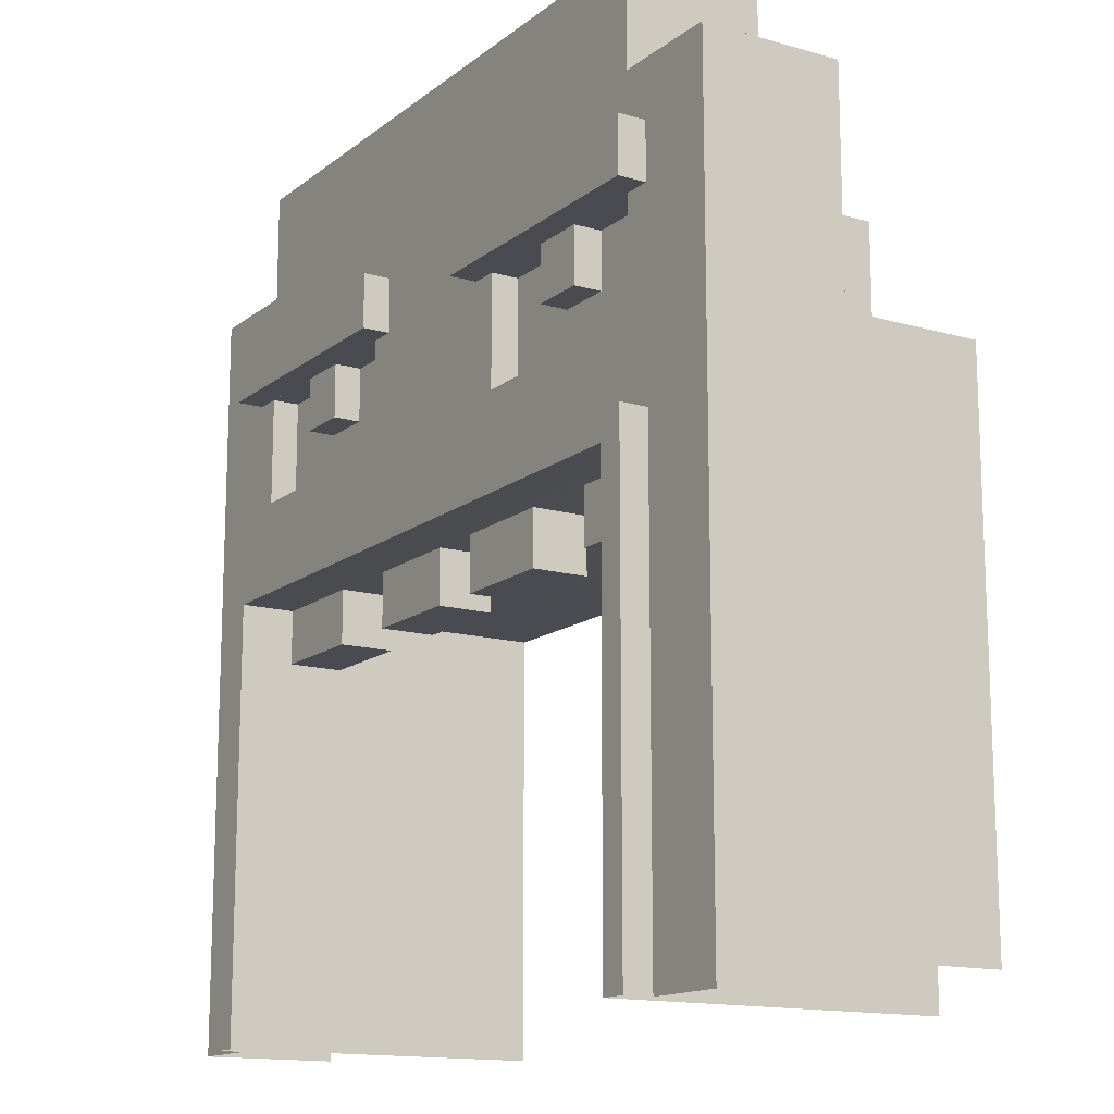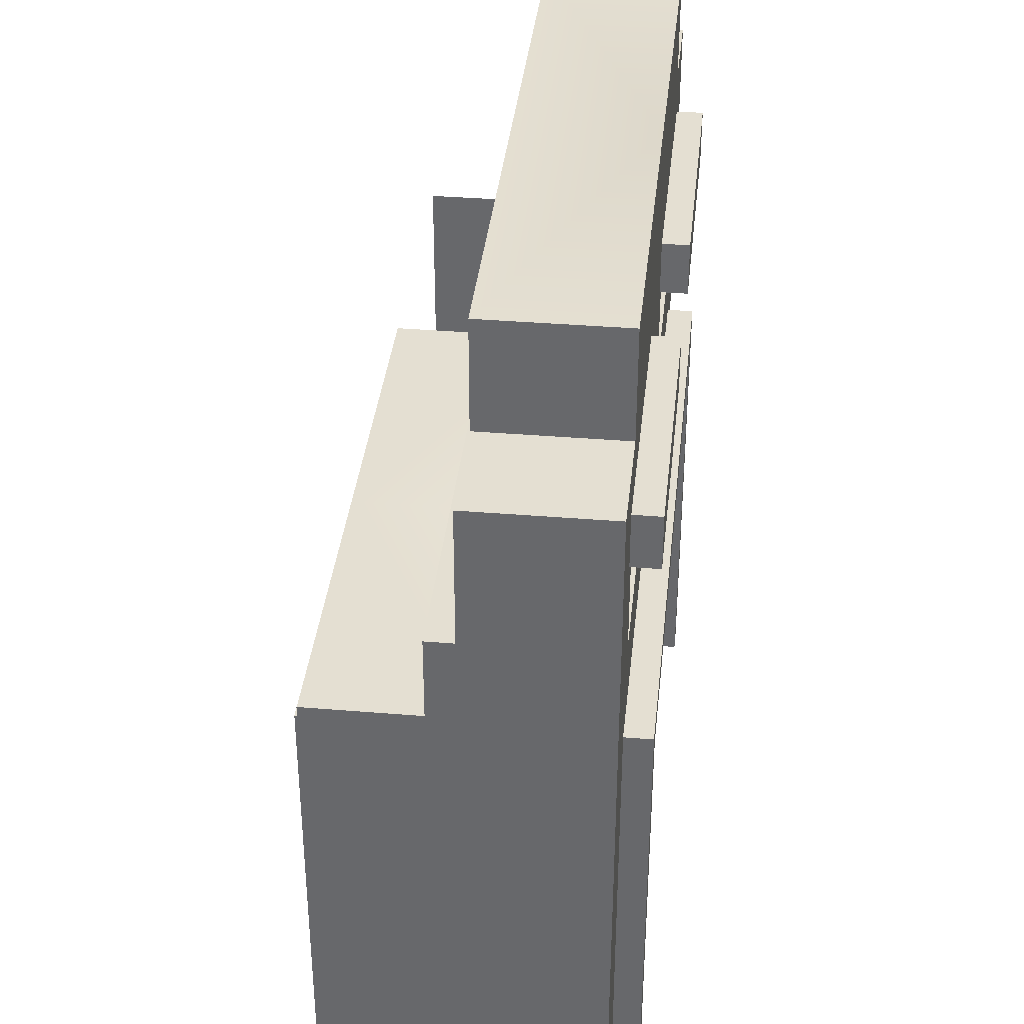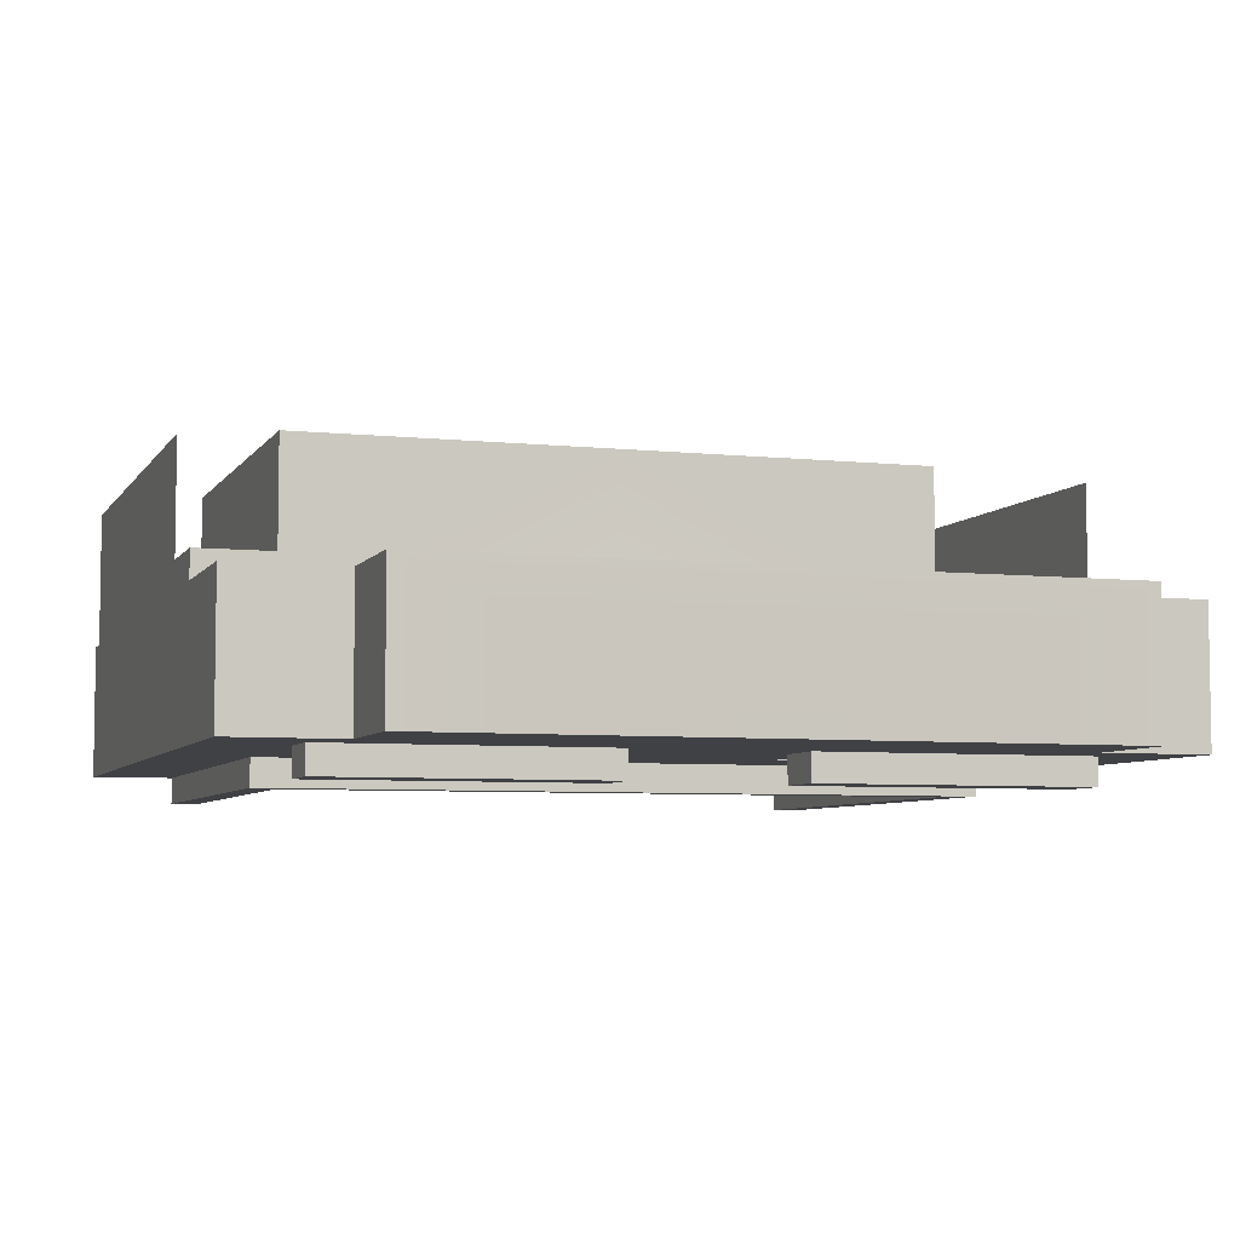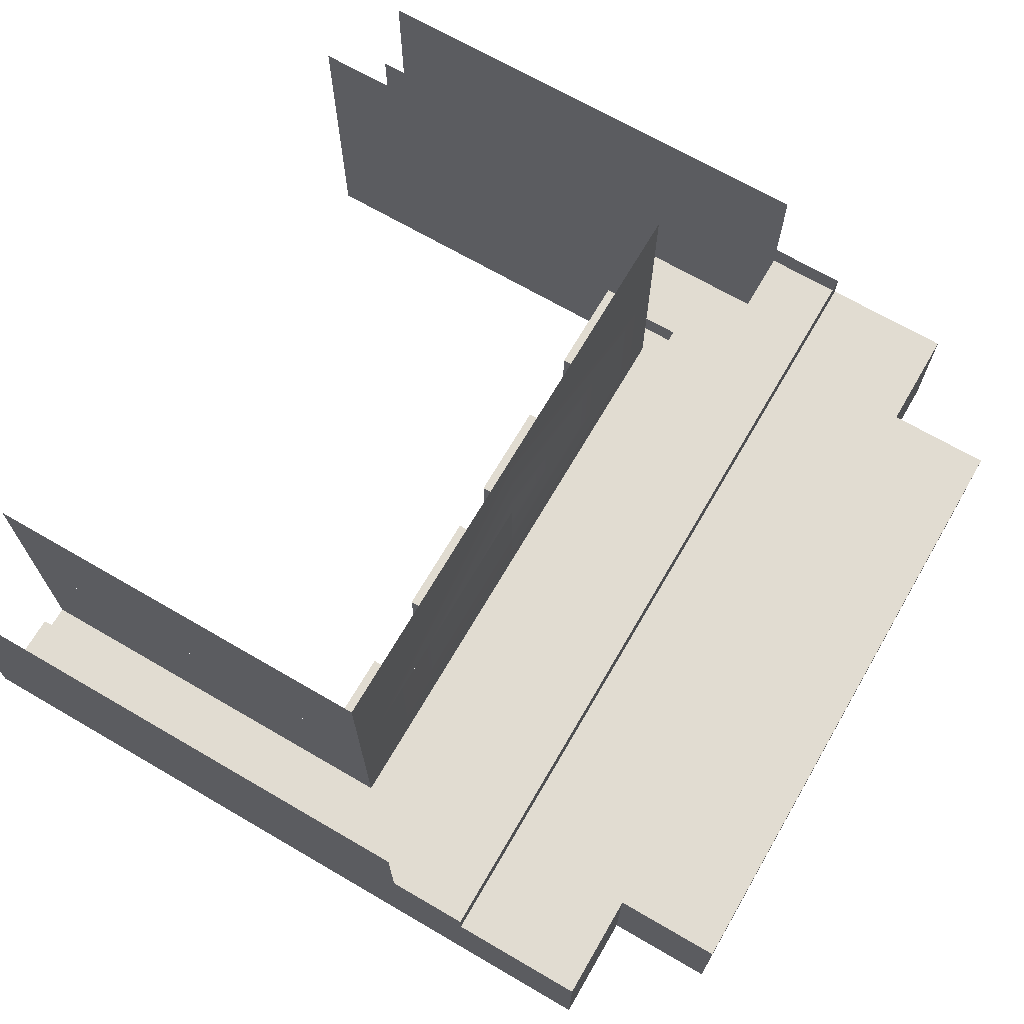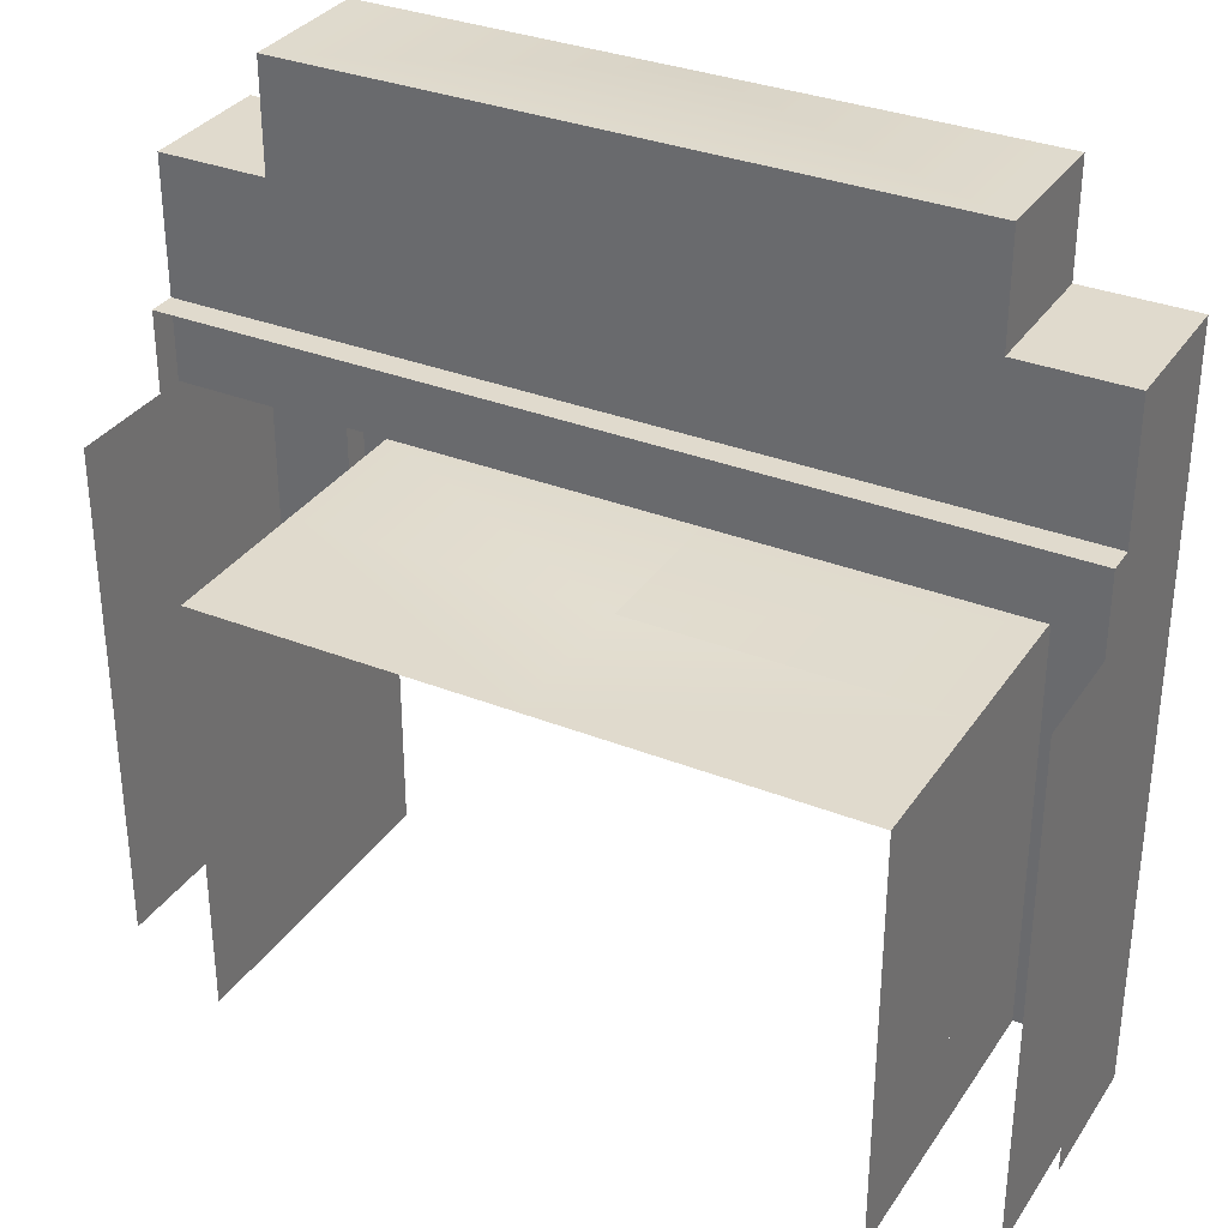
<metadata>
{"format":"obj","ext":"obj","renderer":"f3d","projection":"perspective","resolution":1024,"background":"white","views":[{"elev":-14.4,"azim":-122.0,"up":"+Y"},{"elev":36.9,"azim":96.1,"up":"+Y"},{"elev":-5.9,"azim":161.8,"up":"+Z"},{"elev":69.1,"azim":120.2,"up":"+Z"},{"elev":33.0,"azim":28.6,"up":"+Y"}]}
</metadata>
<code>
g Spooky_Lunapark_Zombie_Gate
v -3 4 -18.25
v -3.25 -1.573e-06 -18.25
v -3 -1.573e-06 -18.25
v -3.25 4.25 -18.25
v -1.568e-05 4.25 -18.25
v -3.934e-06 4 -18.25
v -1.25 4 -17.75
v -0.25 3.5 -17.75
v -0.25 4 -17.75
v -1.25 3.5 -17.75
v -3 4 -17.75
v -2 3.5 -17.75
v -2 4 -17.75
v -3 3.5 -17.75
v -1 6 -18
v -7.864e-06 4.25 -18
v -1.572e-05 7 -18
v -1 5 -18
v -3 7 -18
v -3 6 -18
v -4 7 -18
v -4 5 -18
v -3 5 -18
v -1.375 4.25 -18
v -3.25 4.25 -18
v -4 -1.562e-06 -18
v -3.25 -1.562e-06 -18
v -7.86e-06 8 -18
v -3 8 -18
v -1 5 -17.75
v -3 6 -17.75
v -3 5 -17.75
v -1 6 -17.75
v -2.25 6 -18
v -1.75 5.5 -18
v -1.75 6 -18
v -2.25 5.5 -18
v -0.75 6.5 -18.25
v -3.25 6 -18.25
v -0.75 6 -18.25
v -3.25 6.5 -18.25
v -3 -1.573e-06 -18.25
v -3 4 -16.75
v -3 4 -18.25
v -3 -1.12e-06 -16.75
v -0.25 3.5 -17.25
v -1.25 3.5 -17.75
v -1.25 3.5 -17.25
v -0.25 3.5 -17.75
v -2 3.5 -17.25
v -3 3.5 -17.75
v -3 3.5 -17.25
v -2 3.5 -17.75
v -0.25 3.5 -17.25
v -0.25 4 -17.75
v -0.25 3.5 -17.75
v -0.25 4 -17.25
v -2 3.5 -17.25
v -2 4 -17.75
v -2 3.5 -17.75
v -2 4 -17.25
v -1.25 3.5 -17.25
v -1.25 4 -17.75
v -1.25 4 -17.25
v -1.25 3.5 -17.75
v -3 4 -18.25
v -3.934e-06 4 -16.75
v -3.934e-06 4 -18.25
v -3 4 -16.75
v -0.25 4 -17.25
v -1.25 3.5 -17.25
v -1.25 4 -17.25
v -0.25 3.5 -17.25
v -2 4 -17.25
v -3 3.5 -17.25
v -3 4 -17.25
v -2 3.5 -17.25
v -4 -1.12e-06 -16.75
v -4 5 -18
v -4 5 -16.75
v -4 -1.562e-06 -18
v -4 7 -16.75
v -4 7 -18
v -3.934e-06 8 -18
v -3 8 -16.75
v -3 8 -18
v -1.591e-05 8 -16.75
v -1 5 -17.75
v -3 5 -18
v -1 5 -18
v -3 5 -17.75
v -3 6 -17.75
v -3 5 -18
v -3 5 -17.75
v -3 6 -18
v -2.25 5.5 -17.75
v -2.25 6 -18
v -2.25 6 -17.75
v -2.25 5.5 -18
v -1.75 5.5 -17.75
v -2.25 5.5 -18
v -2.25 5.5 -17.75
v -1.75 5.5 -18
v -1.75 6 -17.75
v -1.75 5.5 -18
v -1.75 5.5 -17.75
v -1.75 6 -18
v -1 6 -17.75
v -3 6 -18
v -3 6 -17.75
v -1 6 -18
v -1 5 -17.75
v -1 6 -18
v -1 6 -17.75
v -1 5 -18
v -3 6 -18
v -3.25 6 -18.25
v -3.25 6 -18
v -2.25 6 -18
v -1.75 6 -18
v -0.75 6 -18.25
v -1 6 -18
v -0.75 6 -18
v -3.25 6.5 -18.25
v -3.25 6 -18
v -3.25 6 -18.25
v -3.25 6.5 -18
v -0.75 6.5 -18.25
v -3.25 6.5 -18
v -3.25 6.5 -18.25
v -0.75 6.5 -18
v -0.75 6 -18.25
v -0.75 6.5 -18
v -0.75 6.5 -18.25
v -0.75 6 -18
v -3 7 -16.75
v -4 7 -18
v -3 7 -18
v -4 7 -16.75
v -3 7 -16.75
v -3 8 -18
v -3 8 -16.75
v -3 7 -18
v -4 5 -16.75
v -3 7 -16.75
v -7.954e-06 5 -16.75
v -4 7 -16.75
v -1.591e-05 8 -16.75
v -3 8 -16.75
v -3.25 4.25 -18.25
v -3.25 -1.562e-06 -18
v -3.25 -1.573e-06 -18.25
v -3.25 4.25 -18
v -3.25 4.25 -18
v -1.568e-05 4.25 -18.25
v -7.864e-06 4.25 -18
v -3.25 4.25 -18.25
v -1.568e-05 4.25 -18.25
v 2.714e-08 4 -18.25
v 0 4.25 -18.25
v 2.714e-08 4 -18.25
v -1.568e-05 4.25 -18.25
v -3.934e-06 4 -18.25
v -7.86e-06 8 -18
v 0 8 -18
v 5.513e-09 8 -18
v -3.934e-06 8 -18
v -7.954e-06 5 -16.75
v 0 8 -16.75
v 6.607e-09 5 -16.75
v 0 8 -16.75
v -7.954e-06 5 -16.75
v -1.591e-05 8 -16.75
v -3 4 -16.75
v 0 4 -15.25
v -3.934e-06 4 -16.75
v -3 4 -15.25
v -3 4 -15.25
v -3 -7.806e-07 -16.75
v -3 -7.15e-07 -15.25
v -3 4 -16.75
v -4 0.25 -16.75
v -4 5 -15.5
v -4 0.25 -15.5
v -4 5 -16.5
v -4 5.75 -16.75
v -4 5.75 -16.5
v 2.714e-08 4 -18.25
v -3.934e-06 4 -16.75
v 3.89e-08 4 -16.75
v -3.934e-06 4 -16.75
v 2.714e-08 4 -18.25
v -3.934e-06 4 -18.25
v -4.308e-08 4.25 -18
v -1.572e-05 7 -18
v -7.864e-06 4.25 -18
v -4.308e-08 4.25 -18
v -7.86e-06 8 -18
v -4.308e-08 4.25 -18
v -3.934e-06 8 -18
v -7.86e-06 8 -18
v -3.934e-06 8 -18
v 0 8 -16.75
v -1.591e-05 8 -16.75
v 0 8 -16.75
v -3.934e-06 8 -18
v 5.513e-09 8 -18
v 6.607e-09 5 -16.75
v -3.304e-09 5 -16.75
v -7.954e-06 5 -16.75
v 8.266e-09 4.25 -18
v -4.308e-08 4.25 -18
v -7.864e-06 4.25 -18
v -1.568e-05 4.25 -18.25
v 8.266e-09 4.25 -18
v -7.864e-06 4.25 -18
v 8.266e-09 4.25 -18
v -1.568e-05 4.25 -18.25
v 0 4.25 -18.25
v -4 5.75 -16.75
v 0 5.75 -16.5
v -4 5.75 -16.5
v 0 5.75 -16.75
v 3 4 -18.25
v 3.25 -1.573e-06 -18.25
v 3.25 4.25 -18.25
v 3 -1.573e-06 -18.25
v 1.568e-05 4.25 -18.25
v 1.568e-05 4 -18.25
v 1.25 4 -17.75
v 0.25 3.5 -17.75
v 1.25 3.5 -17.75
v 0.25 4 -17.75
v 3 4 -17.75
v 2 3.5 -17.75
v 3 3.5 -17.75
v 2 4 -17.75
v 1 6 -18
v 1.572e-05 4.25 -18
v 1 5 -18
v 1.572e-05 7 -18
v 3 7 -18
v 3 6 -18
v 4 7 -18
v 4 5 -18
v 3 5 -18
v 1.375 4.25 -18
v 3.25 4.25 -18
v 4 -1.562e-06 -18
v 3.25 -1.562e-06 -18
v 1.572e-05 8 -18
v 3 8 -18
v 1 5 -17.75
v 3 6 -17.75
v 1 6 -17.75
v 3 5 -17.75
v 2.25 6 -18
v 1.75 5.5 -18
v 2.25 5.5 -18
v 1.75 6 -18
v 0.75 6.5 -18.25
v 3.25 6 -18.25
v 3.25 6.5 -18.25
v 0.75 6 -18.25
v 3 -1.573e-06 -18.25
v 3 4 -16.75
v 3 -1.12e-06 -16.75
v 3 4 -18.25
v 0.25 3.5 -17.25
v 1.25 3.5 -17.75
v 0.25 3.5 -17.75
v 1.25 3.5 -17.25
v 2 3.5 -17.25
v 3 3.5 -17.75
v 2 3.5 -17.75
v 3 3.5 -17.25
v 0.25 3.5 -17.25
v 0.25 4 -17.75
v 0.25 4 -17.25
v 0.25 3.5 -17.75
v 2 3.5 -17.25
v 2 4 -17.75
v 2 4 -17.25
v 2 3.5 -17.75
v 1.25 3.5 -17.25
v 1.25 4 -17.75
v 1.25 3.5 -17.75
v 1.25 4 -17.25
v 3 4 -18.25
v 1.57e-05 4 -16.75
v 3 4 -16.75
v -3.934e-06 4 -18.25
v 0.25 4 -17.25
v 1.25 3.5 -17.25
v 0.25 3.5 -17.25
v 1.25 4 -17.25
v 2 4 -17.25
v 3 3.5 -17.25
v 2 3.5 -17.25
v 3 4 -17.25
v 4 -1.12e-06 -16.75
v 4 5 -18
v 4 -1.562e-06 -18
v 4 5 -16.75
v 4 7 -16.75
v 4 7 -18
v 1.572e-05 8 -18
v 3 8 -16.75
v 1.591e-05 8 -16.75
v 3 8 -18
v 1 5 -17.75
v 3 5 -18
v 3 5 -17.75
v 1 5 -18
v 3 6 -17.75
v 3 5 -18
v 3 6 -18
v 3 5 -17.75
v 2.25 5.5 -17.75
v 2.25 6 -18
v 2.25 5.5 -18
v 2.25 6 -17.75
v 1.75 5.5 -17.75
v 2.25 5.5 -18
v 1.75 5.5 -18
v 2.25 5.5 -17.75
v 1.75 6 -17.75
v 1.75 5.5 -18
v 1.75 6 -18
v 1.75 5.5 -17.75
v 1 6 -17.75
v 3 6 -18
v 1 6 -18
v 3 6 -17.75
v 1 5 -17.75
v 1 6 -18
v 1 5 -18
v 1 6 -17.75
v 3.25 6 -18.25
v 3 6 -18
v 3.25 6 -18
v 2.25 6 -18
v 1.75 6 -18
v 0.75 6 -18.25
v 1 6 -18
v 0.75 6 -18
v 3.25 6.5 -18.25
v 3.25 6 -18
v 3.25 6.5 -18
v 3.25 6 -18.25
v 0.75 6.5 -18.25
v 3.25 6.5 -18
v 0.75 6.5 -18
v 3.25 6.5 -18.25
v 0.75 6 -18.25
v 0.75 6.5 -18
v 0.75 6 -18
v 0.75 6.5 -18.25
v 3 7 -16.75
v 4 7 -18
v 4 7 -16.75
v 3 7 -18
v 3 7 -16.75
v 3 8 -18
v 3 7 -18
v 3 8 -16.75
v 4 5 -16.75
v 3 7 -16.75
v 4 7 -16.75
v 1.591e-05 5 -16.75
v 1.591e-05 8 -16.75
v 3 8 -16.75
v 3.25 4.25 -18.25
v 3.25 -1.562e-06 -18
v 3.25 4.25 -18
v 3.25 -1.573e-06 -18.25
v 3.25 4.25 -18
v 1.568e-05 4.25 -18.25
v 3.25 4.25 -18.25
v 1.572e-05 4.25 -18
v 1.568e-05 4.25 -18.25
v -3.934e-06 4 -18.25
v 1.568e-05 4 -18.25
v -3.934e-06 4 -18.25
v 1.568e-05 4.25 -18.25
v 0 4.25 -18.25
v 1.572e-05 8 -18
v -7.86e-06 8 -18
v 5.513e-09 8 -18
v -3.934e-06 8 -18
v 1.591e-05 5 -16.75
v 0 8 -16.75
v 1.591e-05 8 -16.75
v 0 8 -16.75
v 1.591e-05 5 -16.75
v -3.304e-09 5 -16.75
v 3 4 -16.75
v 0 4 -15.25
v 3 4 -15.25
v -3.934e-06 4 -16.75
v 3 4 -15.25
v 3 -7.806e-07 -16.75
v 3 4 -16.75
v 3 -7.15e-07 -15.25
v 4 0.25 -16.75
v 4 5 -15.5
v 4 5 -16.5
v 4 0.25 -15.5
v 4 5.75 -16.75
v 4 5.75 -16.5
v 0 4 -18.25
v 1.57e-05 4 -16.75
v -3.934e-06 4 -18.25
v 1.57e-05 4 -16.75
v 0 4 -18.25
v -3.934e-06 4 -16.75
v 4.308e-08 4.25 -18
v 1.572e-05 8 -18
v -3.934e-06 8 -18
v 4.308e-08 4.25 -18
v 1.572e-05 7 -18
v 1.572e-05 8 -18
v 4.308e-08 4.25 -18
v 1.572e-05 4.25 -18
v 1.572e-05 8 -18
v 0 8 -16.75
v -3.934e-06 8 -18
v 0 8 -16.75
v 1.572e-05 8 -18
v 1.591e-05 8 -16.75
v -3.304e-09 5 -16.75
v 1.591e-05 5 -16.75
v -7.954e-06 5 -16.75
v -7.864e-06 4.25 -18
v 1.572e-05 4.25 -18
v 4.308e-08 4.25 -18
v 1.568e-05 4.25 -18.25
v -7.864e-06 4.25 -18
v 0 4.25 -18.25
v -7.864e-06 4.25 -18
v 1.568e-05 4.25 -18.25
v 1.572e-05 4.25 -18
v 4 5.75 -16.75
v 0 5.75 -16.5
v 0 5.75 -16.75
v 4 5.75 -16.5
g Spooky_Lunapark_Zombie_Gate_0
f 3 2 1
f 4 1 2
f 4 5 1
f 6 1 5
f 9 8 7
f 10 7 8
f 13 12 11
f 14 11 12
f 17 16 15
f 18 15 16
f 19 17 15
f 20 19 15
f 21 19 20
f 21 20 22
f 23 22 20
f 23 18 24
f 18 16 24
f 25 23 24
f 22 23 25
f 22 25 26
f 27 26 25
f 17 19 28
f 29 28 19
f 32 31 30
f 33 30 31
f 36 35 34
f 37 34 35
f 40 39 38
f 41 38 39
f 44 43 42
f 45 42 43
f 48 47 46
f 49 46 47
f 52 51 50
f 53 50 51
f 56 55 54
f 57 54 55
f 60 59 58
f 61 58 59
f 64 63 62
f 65 62 63
f 68 67 66
f 69 66 67
f 72 71 70
f 73 70 71
f 76 75 74
f 77 74 75
f 80 79 78
f 81 78 79
f 80 82 79
f 83 79 82
f 86 85 84
f 87 84 85
f 90 89 88
f 91 88 89
f 94 93 92
f 95 92 93
f 98 97 96
f 99 96 97
f 102 101 100
f 103 100 101
f 106 105 104
f 107 104 105
f 110 109 108
f 111 108 109
f 114 113 112
f 115 112 113
f 118 117 116
f 116 117 119
f 119 117 120
f 117 121 120
f 120 121 122
f 122 121 123
f 126 125 124
f 127 124 125
f 130 129 128
f 131 128 129
f 134 133 132
f 135 132 133
f 138 137 136
f 139 136 137
f 142 141 140
f 143 140 141
f 146 145 144
f 147 144 145
f 146 148 145
f 149 145 148
f 152 151 150
f 153 150 151
f 156 155 154
f 157 154 155
f 160 159 158
f 163 162 161
f 166 165 164
f 164 165 167
f 170 169 168
f 173 172 171
f 176 175 174
f 177 174 175
f 180 179 178
f 181 178 179
f 184 183 182
f 185 182 183
f 182 185 186
f 187 186 185
f 190 189 188
f 193 192 191
f 196 195 194
f 195 198 197
f 201 200 199
f 204 203 202
f 207 206 205
f 210 209 208
f 213 212 211
f 216 215 214
f 219 218 217
f 222 221 220
f 223 220 221
f 226 225 224
f 227 224 225
f 226 224 228
f 229 228 224
f 232 231 230
f 233 230 231
f 236 235 234
f 237 234 235
f 240 239 238
f 241 238 239
f 241 242 238
f 242 243 238
f 244 243 242
f 244 245 243
f 246 243 245
f 239 240 247
f 240 246 247
f 246 248 247
f 246 245 248
f 245 249 248
f 250 248 249
f 241 251 242
f 252 242 251
f 255 254 253
f 256 253 254
f 259 258 257
f 260 257 258
f 263 262 261
f 264 261 262
f 267 266 265
f 268 265 266
f 271 270 269
f 272 269 270
f 275 274 273
f 276 273 274
f 279 278 277
f 280 277 278
f 283 282 281
f 284 281 282
f 287 286 285
f 288 285 286
f 291 290 289
f 292 289 290
f 295 294 293
f 296 293 294
f 299 298 297
f 300 297 298
f 303 302 301
f 304 301 302
f 304 302 305
f 306 305 302
f 309 308 307
f 310 307 308
f 313 312 311
f 314 311 312
f 317 316 315
f 318 315 316
f 321 320 319
f 322 319 320
f 325 324 323
f 326 323 324
f 329 328 327
f 330 327 328
f 333 332 331
f 334 331 332
f 337 336 335
f 338 335 336
f 341 340 339
f 340 342 339
f 342 343 339
f 339 343 344
f 343 345 344
f 344 345 346
f 349 348 347
f 350 347 348
f 353 352 351
f 354 351 352
f 357 356 355
f 358 355 356
f 361 360 359
f 362 359 360
f 365 364 363
f 366 363 364
f 369 368 367
f 370 367 368
f 370 368 371
f 372 371 368
f 375 374 373
f 376 373 374
f 379 378 377
f 380 377 378
f 383 382 381
f 386 385 384
f 389 388 387
f 389 387 390
f 393 392 391
f 396 395 394
f 399 398 397
f 400 397 398
f 403 402 401
f 404 401 402
f 407 406 405
f 408 405 406
f 405 409 407
f 410 407 409
f 413 412 411
f 416 415 414
f 419 418 417
f 422 421 420
f 421 424 423
f 427 426 425
f 430 429 428
f 433 432 431
f 436 435 434
f 439 438 437
f 442 441 440
f 445 444 443
f 446 443 444

</code>
